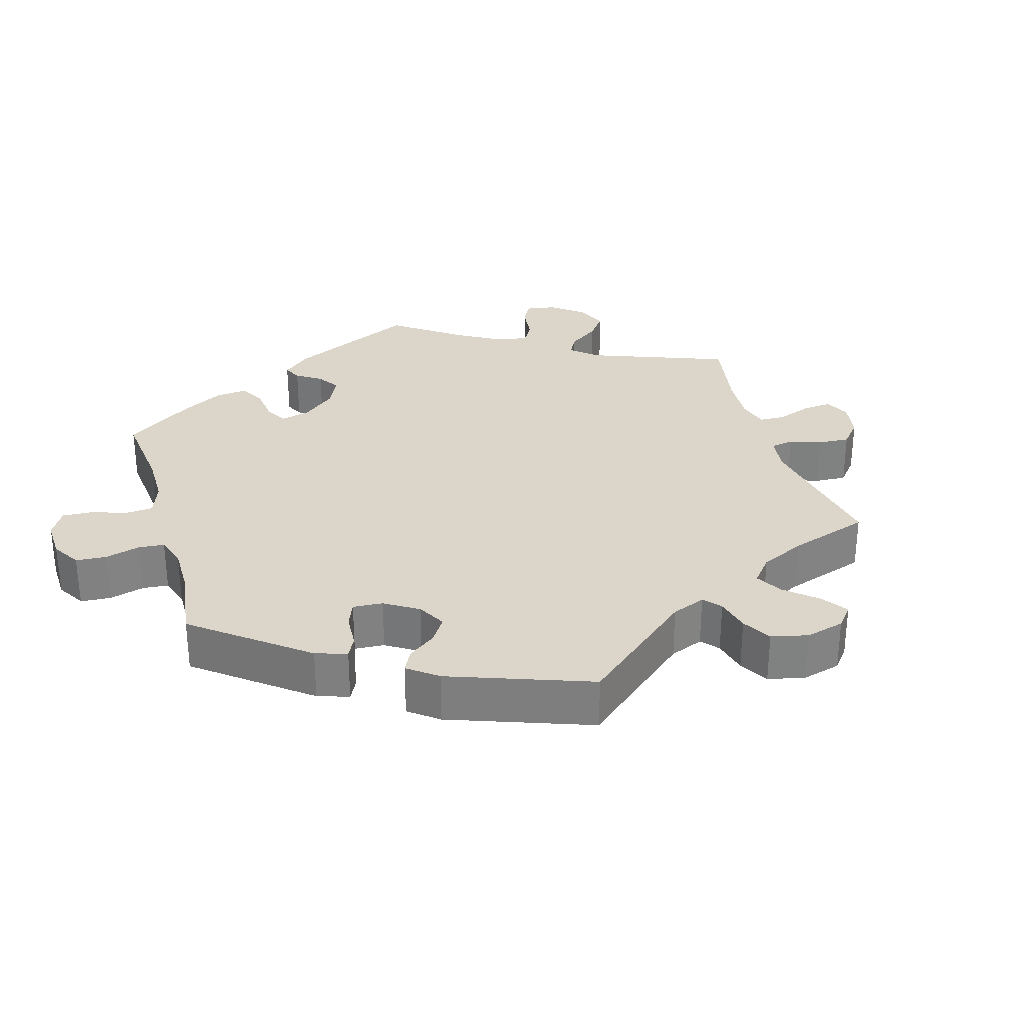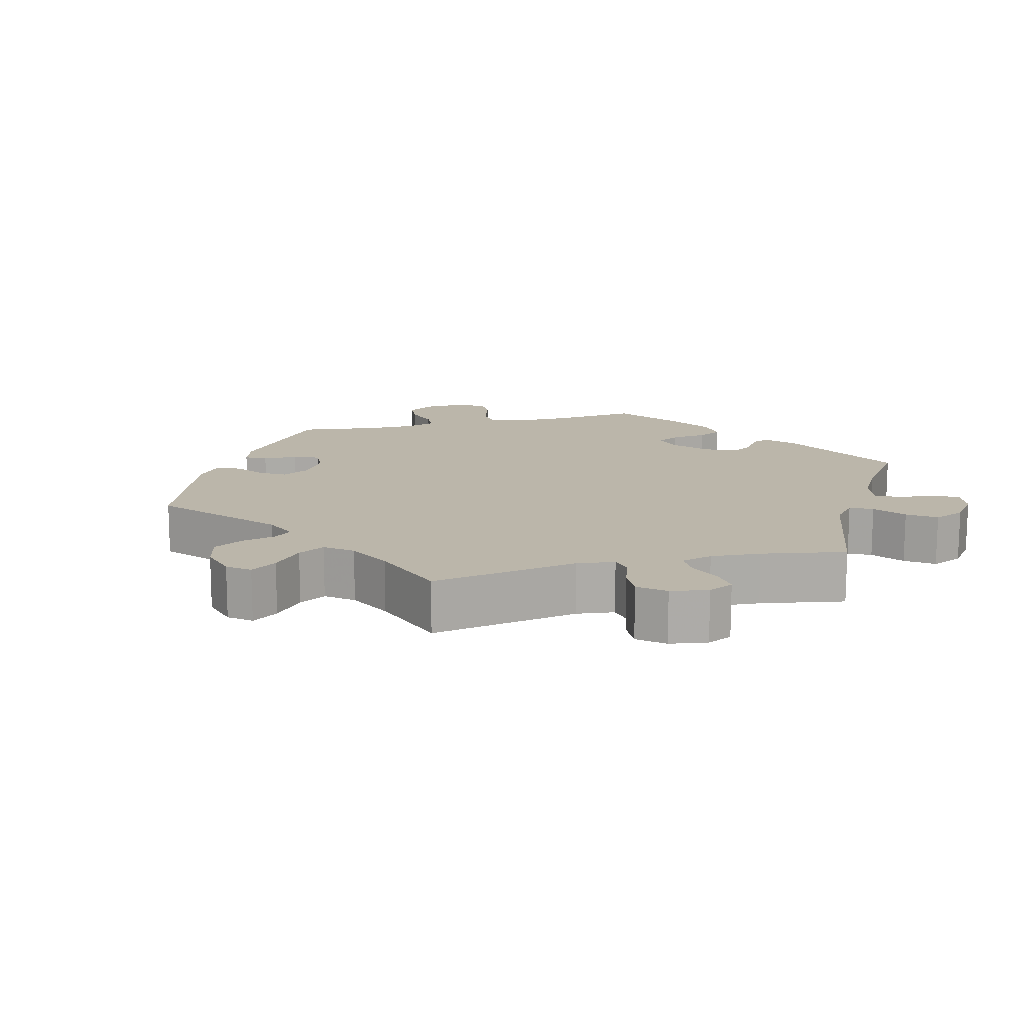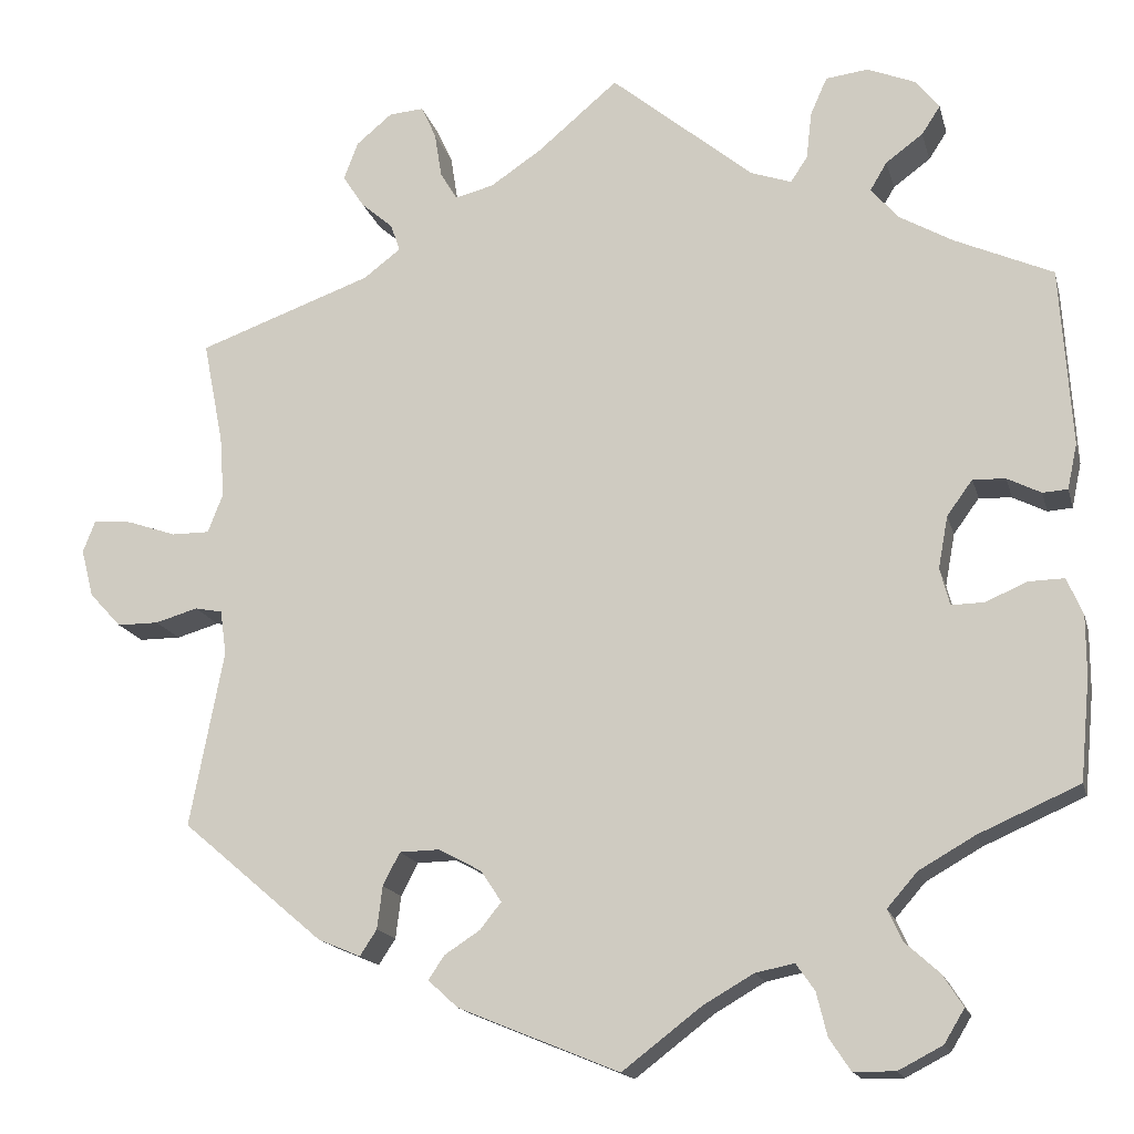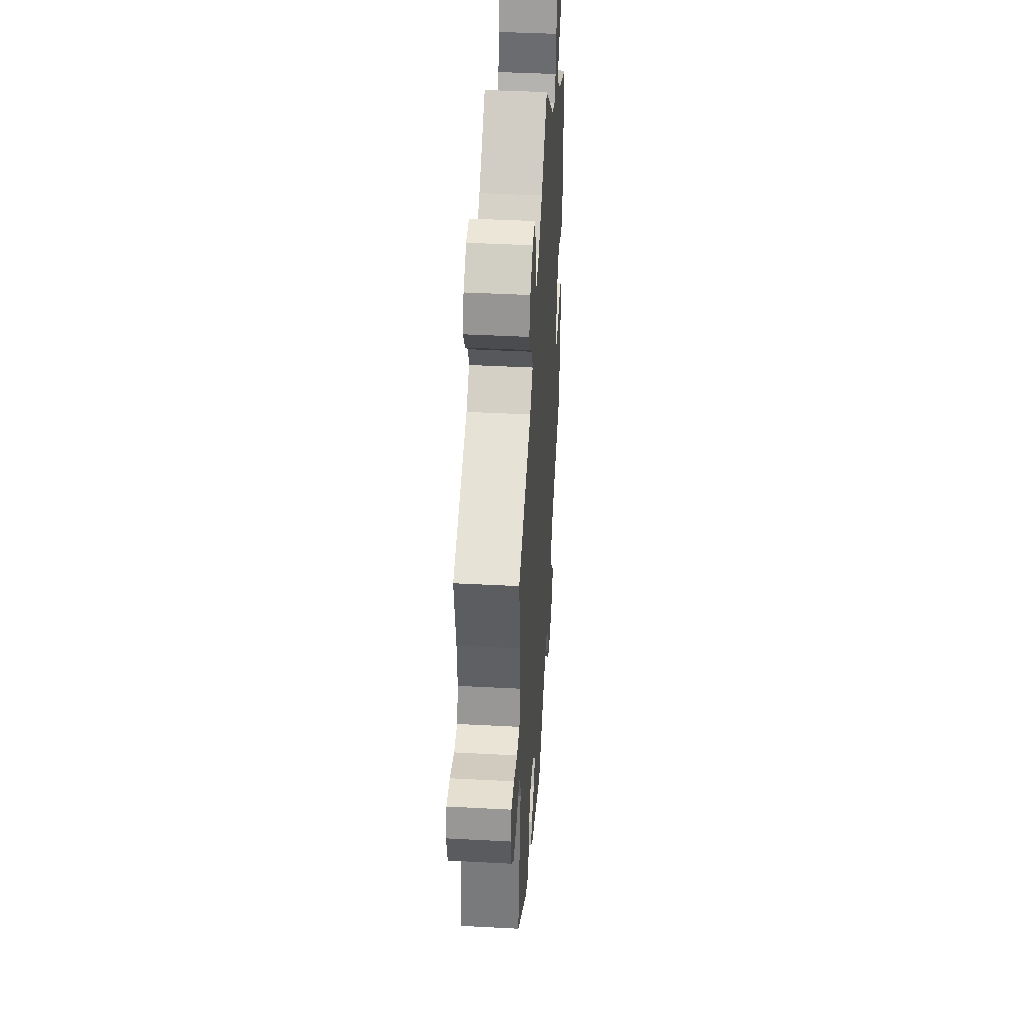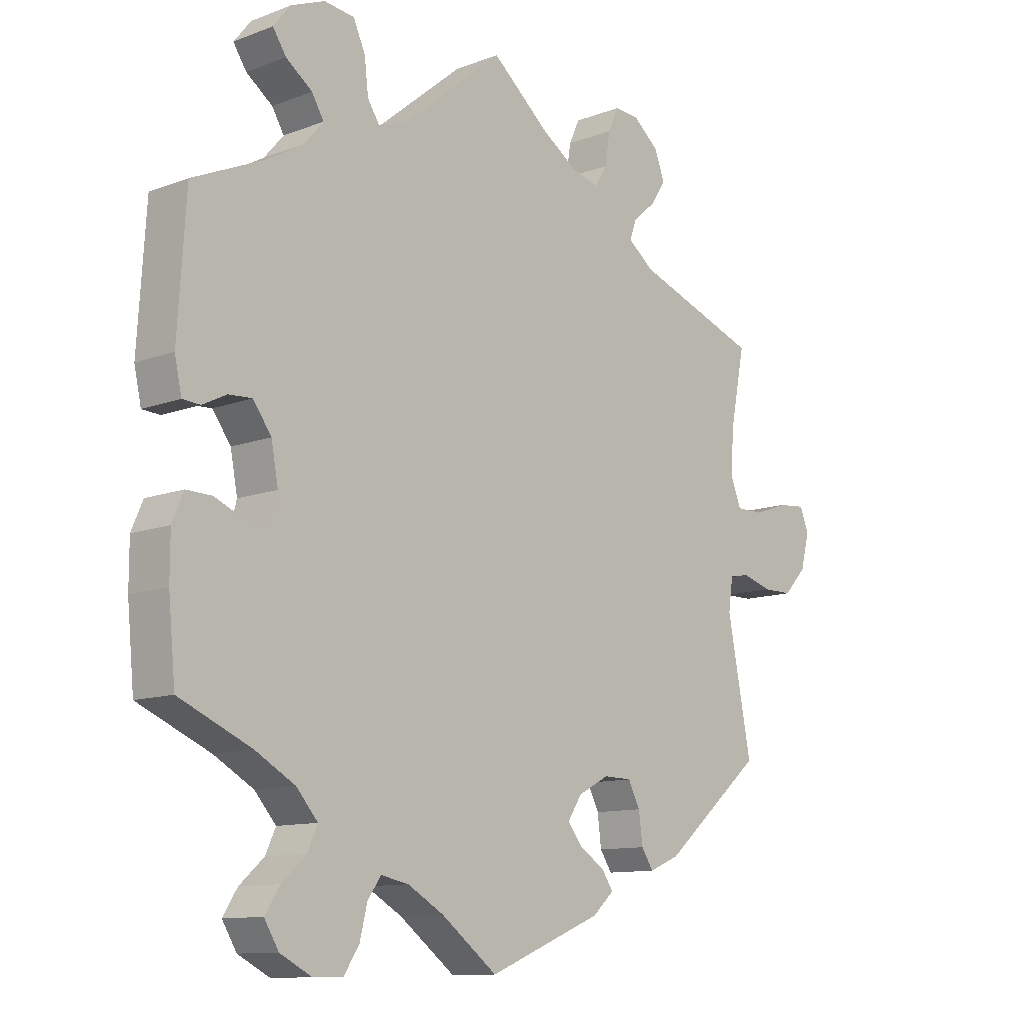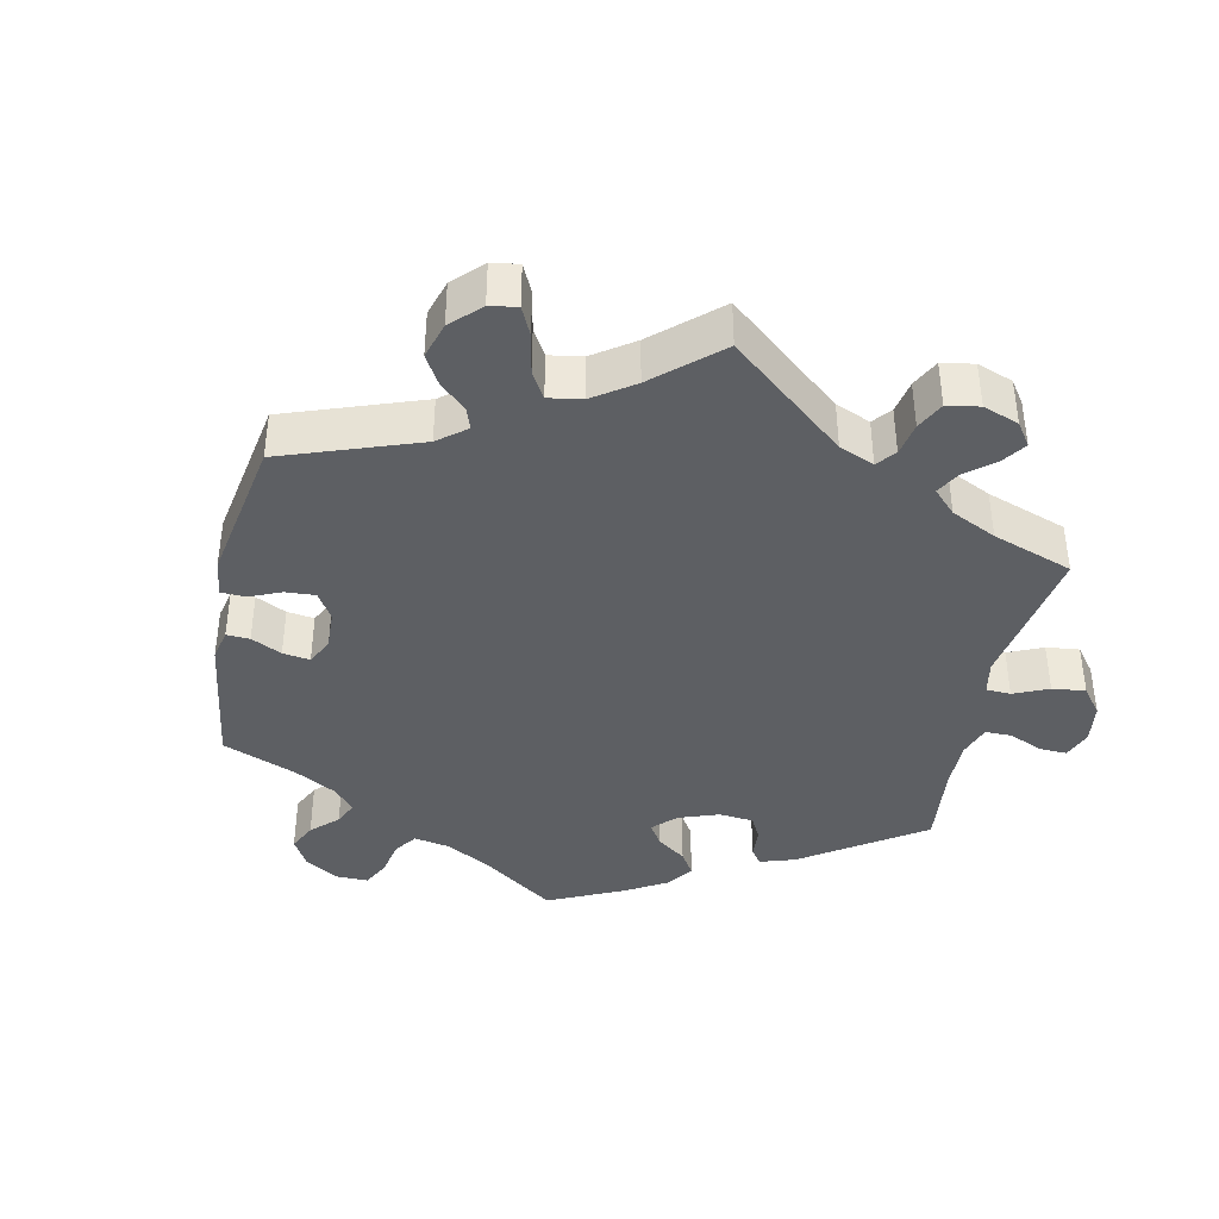
<metadata>
{"format":"obj","ext":"obj","renderer":"f3d","projection":"perspective","resolution":1024,"background":"white","views":[{"elev":30.0,"azim":-136.1,"up":"+Y"},{"elev":13.9,"azim":-44.6,"up":"+Y"},{"elev":-16.2,"azim":13.7,"up":"+Z"},{"elev":42.4,"azim":-86.4,"up":"+Z"},{"elev":-11.2,"azim":132.9,"up":"+Z"},{"elev":-39.8,"azim":-71.6,"up":"+Y"}]}
</metadata>
<code>
v -0.463 0.07 -0.089
v -0.47 0.07 -0.039
v -0.501 0.07 -0.033
v -0.549 0.07 -0.047
v -0.596 0.07 -0.047
v -0.632 0.07 -0.008
v -0.646 0.07 0.046
v -0.632 0.07 0.082
v -0.588 0.07 0.078
v -0.533 0.07 0.059
v -0.49 0.07 0.059
v -0.473 0.07 0.103
v -0.478 0.07 0.172
v -0.501 0.07 0.289
v -0.304 0.07 0.36
v -0.262 0.07 0.392
v -0.273 0.07 0.423
v -0.309 0.07 0.454
v -0.333 0.07 0.491
v -0.317 0.07 0.534
v -0.276 0.07 0.568
v -0.237 0.07 0.571
v -0.22 0.07 0.534
v -0.212 0.07 0.483
v -0.193 0.07 0.451
v -0.149 0.07 0.462
v -0.091 0.07 0.501
v 0 0.07 0.578
v 0.161 0.07 0.445
v 0.207 0.07 0.429
v 0.226 0.07 0.458
v 0.232 0.07 0.511
v 0.251 0.07 0.554
v 0.299 0.07 0.56
v 0.353 0.07 0.538
v 0.38 0.07 0.504
v 0.359 0.07 0.472
v 0.317 0.07 0.441
v 0.298 0.07 0.409
v 0.329 0.07 0.373
v 0.39 0.07 0.338
v 0.5 0.07 0.289
v 0.513 0.07 0.087
v 0.502 0.07 0.036
v 0.474 0.07 0.034
v 0.436 0.07 0.053
v 0.399 0.07 0.055
v 0.37 0.07 0.015
v 0.359 0.07 -0.044
v 0.37 0.07 -0.086
v 0.407 0.07 -0.085
v 0.454 0.07 -0.065
v 0.494 0.07 -0.064
v 0.512 0.07 -0.106
v 0.512 0.07 -0.174
v 0.501 0.07 -0.289
v 0.387 0.07 -0.339
v 0.324 0.07 -0.375
v 0.29 0.07 -0.414
v 0.306 0.07 -0.449
v 0.345 0.07 -0.484
v 0.368 0.07 -0.52
v 0.345 0.07 -0.558
v 0.295 0.07 -0.584
v 0.248 0.07 -0.583
v 0.224 0.07 -0.547
v 0.212 0.07 -0.498
v 0.191 0.07 -0.468
v 0.147 0.07 -0.477
v 0.09 0.07 -0.51
v 0.001 0.07 -0.578
v -0.18 0.07 -0.504
v -0.214 0.07 -0.473
v -0.196 0.07 -0.446
v -0.156 0.07 -0.42
v -0.132 0.07 -0.39
v -0.155 0.07 -0.355
v -0.204 0.07 -0.329
v -0.249 0.07 -0.33
v -0.268 0.07 -0.367
v -0.274 0.07 -0.415
v -0.293 0.07 -0.444
v -0.341 0.07 -0.424
v -0.501 0.07 -0.288
v -0.463 0 -0.089
v -0.47 0 -0.039
v -0.501 0 -0.033
v -0.549 0 -0.047
v -0.596 0 -0.047
v -0.632 0 -0.008
v -0.646 0 0.046
v -0.632 0 0.082
v -0.588 0 0.078
v -0.533 0 0.059
v -0.49 0 0.059
v -0.473 0 0.103
v -0.478 0 0.172
v -0.501 0 0.289
v -0.304 0 0.36
v -0.262 0 0.392
v -0.273 0 0.423
v -0.309 0 0.454
v -0.333 0 0.491
v -0.317 0 0.534
v -0.276 0 0.568
v -0.237 0 0.571
v -0.22 0 0.534
v -0.212 0 0.483
v -0.193 0 0.451
v -0.149 0 0.462
v -0.091 0 0.501
v 0 0 0.578
v 0.161 0 0.445
v 0.207 0 0.429
v 0.226 0 0.458
v 0.232 0 0.511
v 0.251 0 0.554
v 0.299 0 0.56
v 0.353 0 0.538
v 0.38 0 0.504
v 0.359 0 0.472
v 0.317 0 0.441
v 0.298 0 0.409
v 0.329 0 0.373
v 0.39 0 0.338
v 0.5 0 0.289
v 0.513 0 0.087
v 0.502 0 0.036
v 0.474 0 0.034
v 0.436 0 0.053
v 0.399 0 0.055
v 0.37 0 0.015
v 0.359 0 -0.044
v 0.37 0 -0.086
v 0.407 0 -0.085
v 0.454 0 -0.065
v 0.494 0 -0.064
v 0.512 0 -0.106
v 0.512 0 -0.174
v 0.501 0 -0.289
v 0.387 0 -0.339
v 0.324 0 -0.375
v 0.29 0 -0.414
v 0.306 0 -0.449
v 0.345 0 -0.484
v 0.368 0 -0.52
v 0.345 0 -0.558
v 0.295 0 -0.584
v 0.248 0 -0.583
v 0.224 0 -0.547
v 0.212 0 -0.498
v 0.191 0 -0.468
v 0.147 0 -0.477
v 0.09 0 -0.51
v 0.001 0 -0.578
v -0.18 0 -0.504
v -0.214 0 -0.473
v -0.196 0 -0.446
v -0.156 0 -0.42
v -0.132 0 -0.39
v -0.155 0 -0.355
v -0.204 0 -0.329
v -0.249 0 -0.33
v -0.268 0 -0.367
v -0.274 0 -0.415
v -0.293 0 -0.444
v -0.341 0 -0.424
v -0.501 0 -0.288
f 83 84 1
f 80 81 82 83
f 79 80 83 1
f 78 79 1 2
f 77 78 2
f 72 73 74 75
f 70 71 72 75
f 69 70 75 76
f 68 69 76 77
f 64 65 66 67
f 64 67 68
f 63 64 68
f 60 61 62 63
f 59 60 63 68
f 58 59 68 77
f 54 55 56 57
f 51 52 53 54
f 50 51 54 57
f 49 50 57 58
f 43 44 45 46
f 41 42 43 46
f 40 41 46 47
f 39 40 47 48
f 35 36 37 38
f 35 38 39
f 34 35 39
f 31 32 33 34
f 30 31 34 39
f 27 28 29
f 26 27 29 30
f 25 26 30 39
f 21 22 23 24
f 21 24 25
f 20 21 25
f 17 18 19 20
f 17 20 25
f 16 17 25 39
f 13 14 15
f 12 13 15 16
f 11 12 16 39
f 7 8 9 10
f 7 10 11
f 6 7 11
f 3 4 5 6
f 3 6 11 39
f 49 58 77 2
f 39 48 49
f 2 3 39 49
f 85 168 167
f 167 166 165 164
f 85 167 164 163
f 86 85 163 162
f 86 162 161
f 159 158 157 156
f 159 156 155 154
f 160 159 154 153
f 161 160 153 152
f 151 150 149 148
f 152 151 148
f 152 148 147
f 147 146 145 144
f 152 147 144 143
f 161 152 143 142
f 141 140 139 138
f 138 137 136 135
f 141 138 135 134
f 142 141 134 133
f 130 129 128 127
f 130 127 126 125
f 131 130 125 124
f 132 131 124 123
f 122 121 120 119
f 123 122 119
f 123 119 118
f 118 117 116 115
f 123 118 115 114
f 113 112 111
f 114 113 111 110
f 123 114 110 109
f 108 107 106 105
f 109 108 105
f 109 105 104
f 104 103 102 101
f 109 104 101
f 123 109 101 100
f 99 98 97
f 100 99 97 96
f 123 100 96 95
f 94 93 92 91
f 95 94 91
f 95 91 90
f 90 89 88 87
f 123 95 90 87
f 86 161 142 133
f 133 132 123
f 133 123 87 86
f 1 85 86 2
f 2 86 87 3
f 3 87 88 4
f 4 88 89 5
f 5 89 90 6
f 6 90 91 7
f 7 91 92 8
f 8 92 93 9
f 9 93 94 10
f 10 94 95 11
f 11 95 96 12
f 12 96 97 13
f 13 97 98 14
f 14 98 99 15
f 15 99 100 16
f 16 100 101 17
f 17 101 102 18
f 18 102 103 19
f 19 103 104 20
f 20 104 105 21
f 21 105 106 22
f 22 106 107 23
f 23 107 108 24
f 24 108 109 25
f 25 109 110 26
f 26 110 111 27
f 27 111 112 28
f 28 112 113 29
f 29 113 114 30
f 30 114 115 31
f 31 115 116 32
f 32 116 117 33
f 33 117 118 34
f 34 118 119 35
f 35 119 120 36
f 36 120 121 37
f 37 121 122 38
f 38 122 123 39
f 39 123 124 40
f 40 124 125 41
f 41 125 126 42
f 42 126 127 43
f 43 127 128 44
f 44 128 129 45
f 45 129 130 46
f 46 130 131 47
f 47 131 132 48
f 48 132 133 49
f 49 133 134 50
f 50 134 135 51
f 51 135 136 52
f 52 136 137 53
f 53 137 138 54
f 54 138 139 55
f 55 139 140 56
f 56 140 141 57
f 57 141 142 58
f 58 142 143 59
f 59 143 144 60
f 60 144 145 61
f 61 145 146 62
f 62 146 147 63
f 63 147 148 64
f 64 148 149 65
f 65 149 150 66
f 66 150 151 67
f 67 151 152 68
f 68 152 153 69
f 69 153 154 70
f 70 154 155 71
f 71 155 156 72
f 72 156 157 73
f 73 157 158 74
f 74 158 159 75
f 75 159 160 76
f 76 160 161 77
f 77 161 162 78
f 78 162 163 79
f 79 163 164 80
f 80 164 165 81
f 81 165 166 82
f 82 166 167 83
f 83 167 168 84
f 84 168 85 1

</code>
